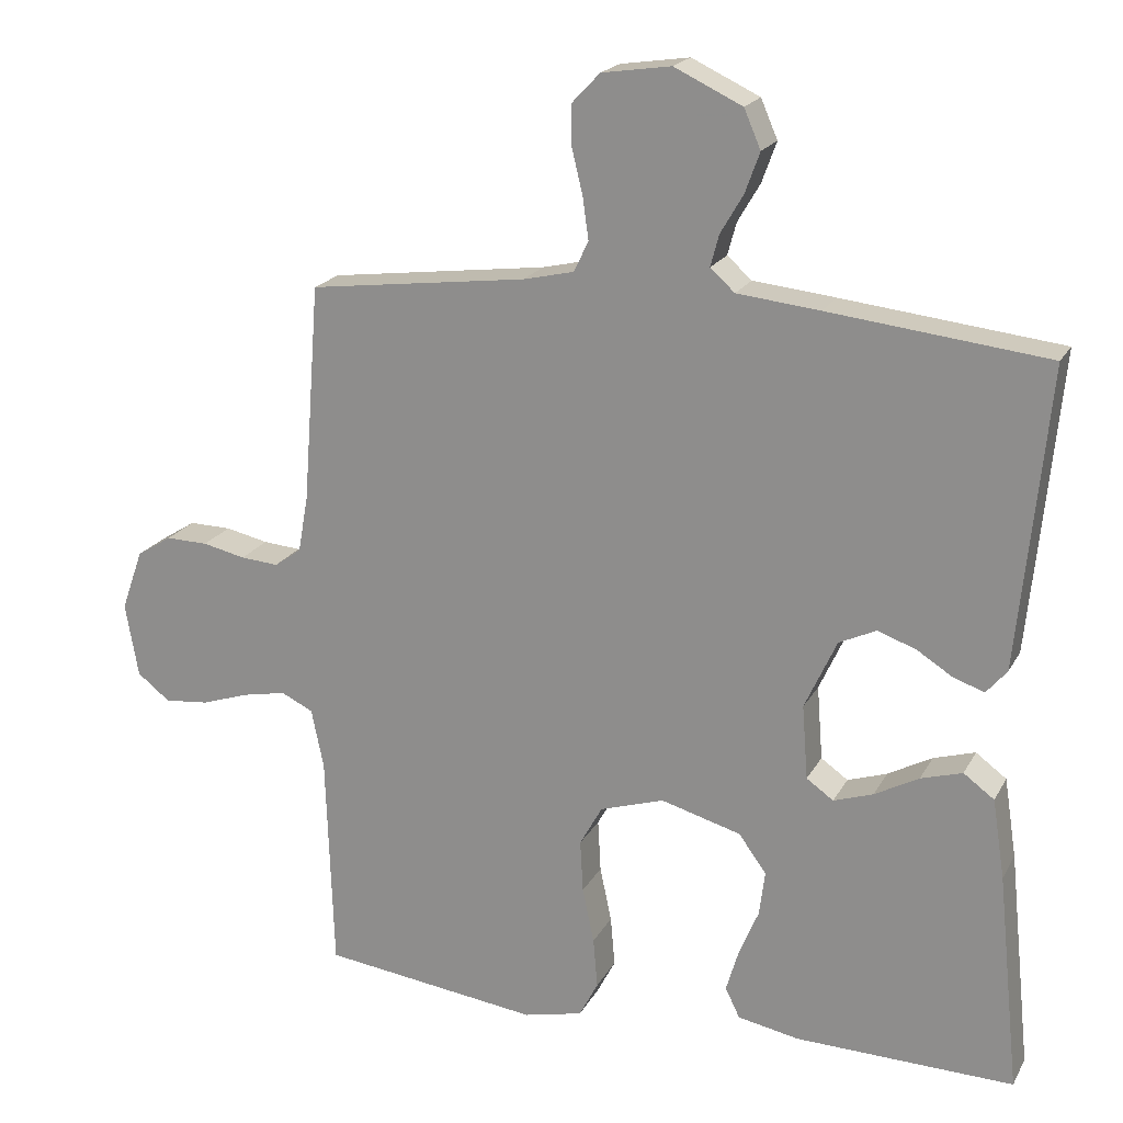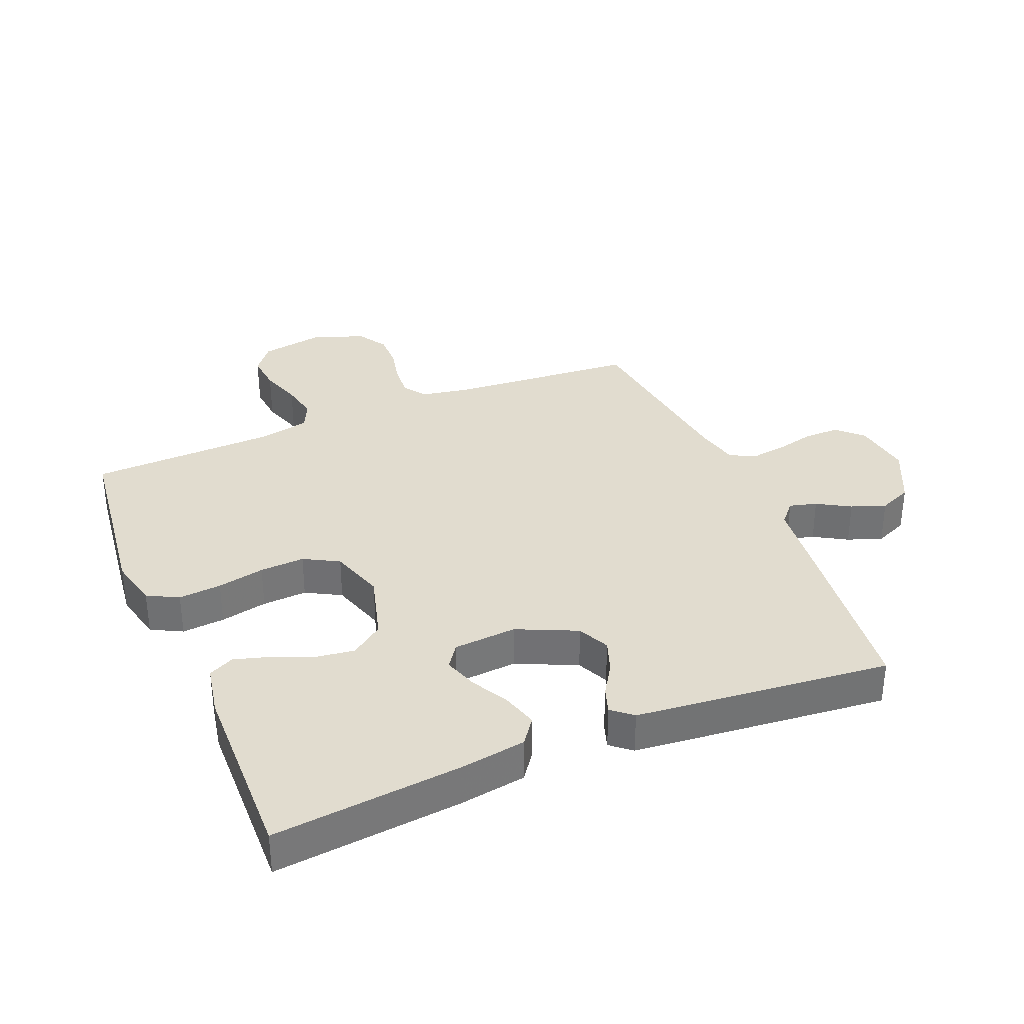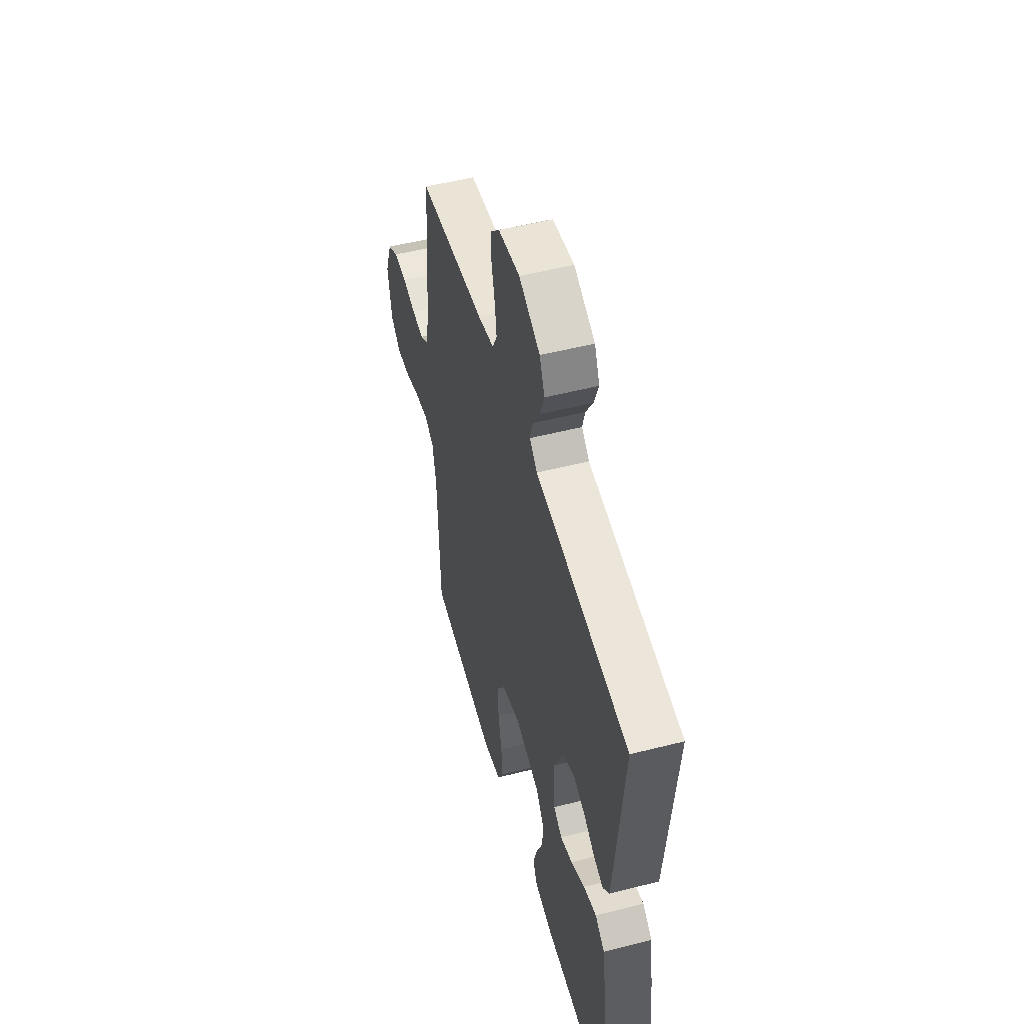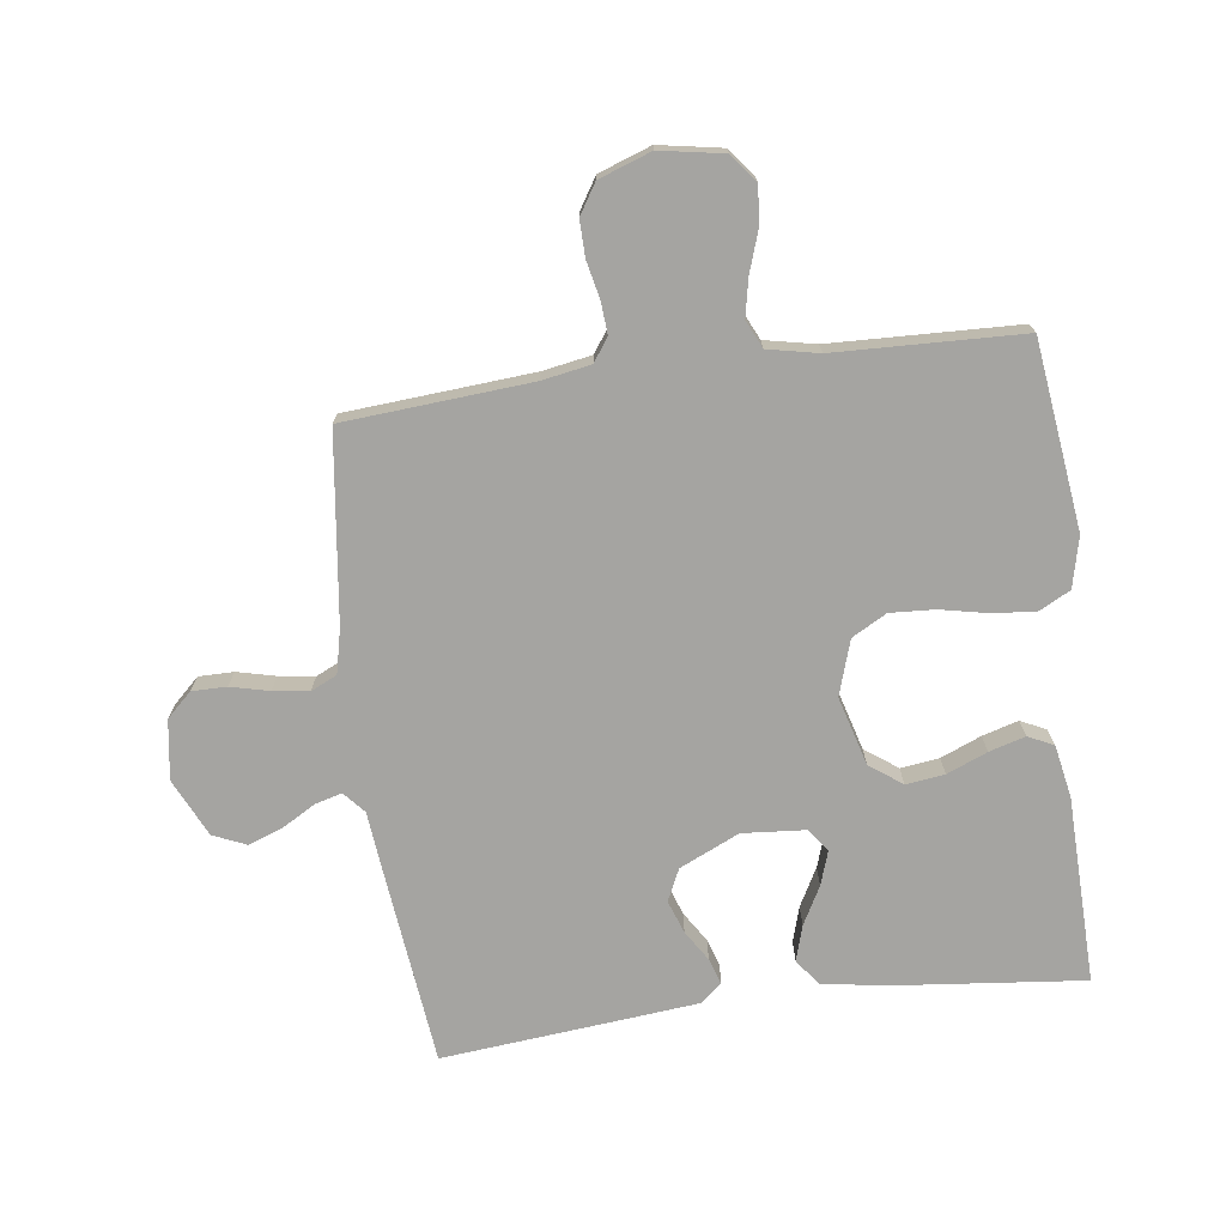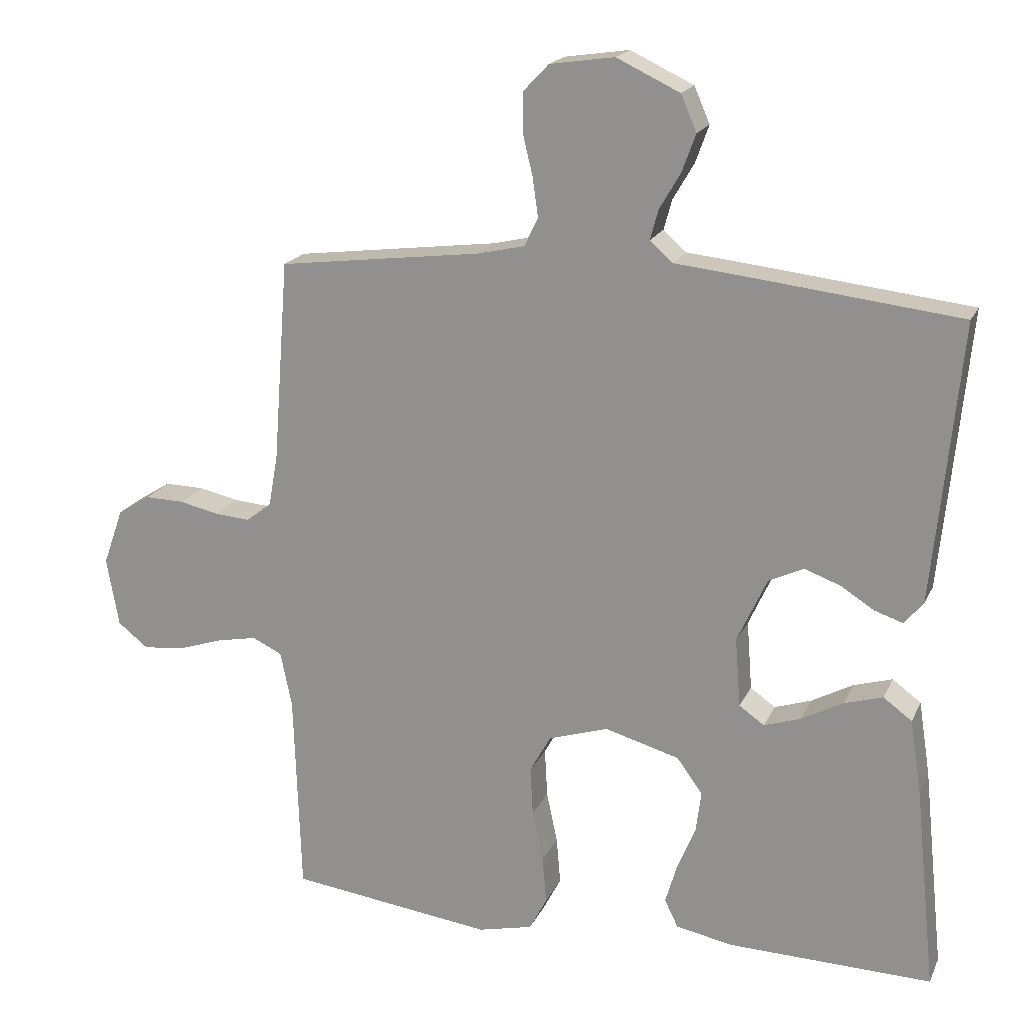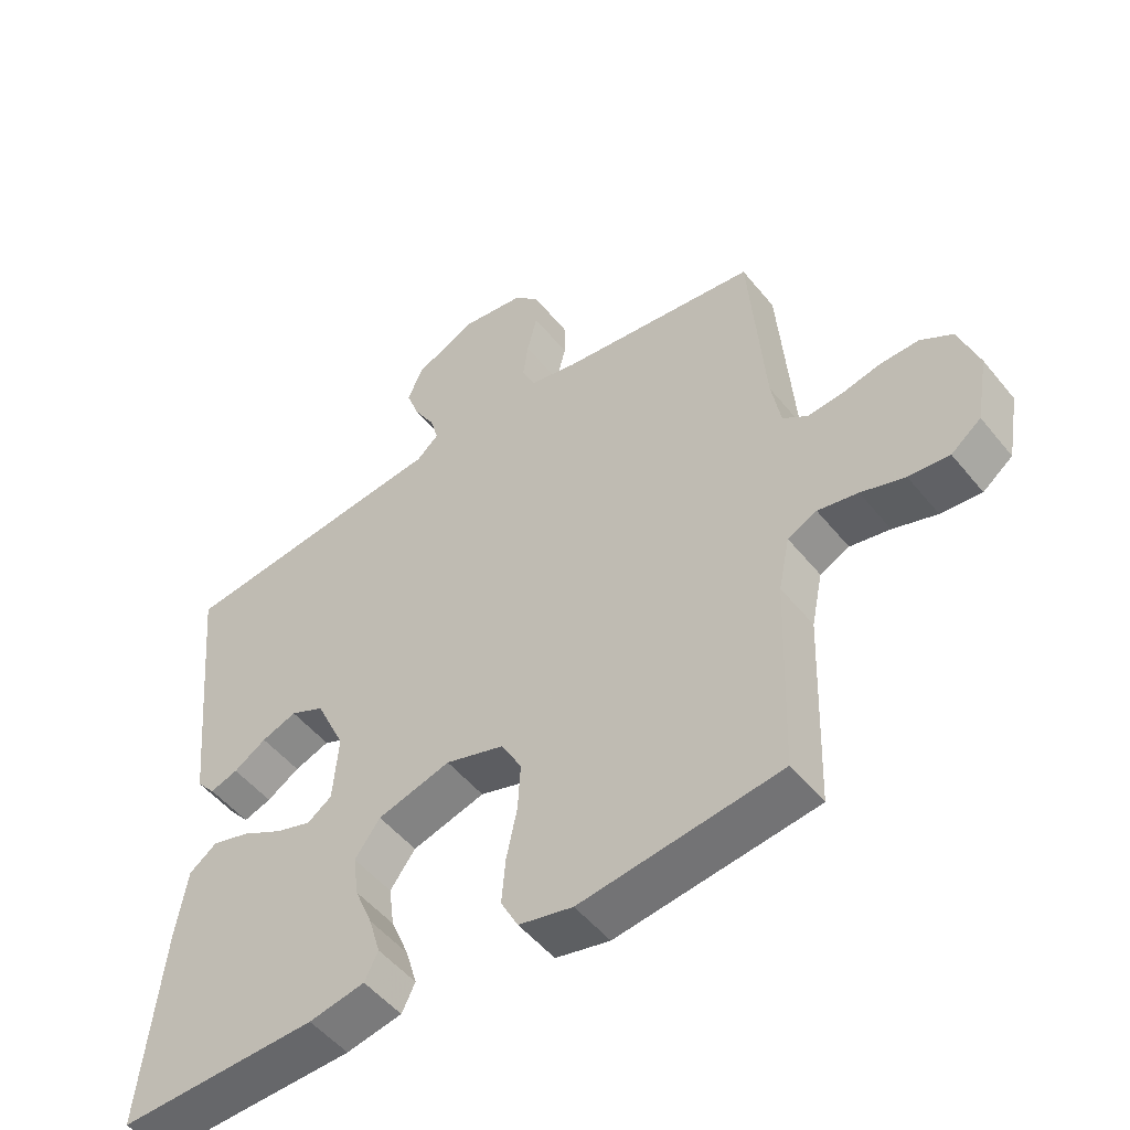
<metadata>
{"format":"obj","ext":"obj","renderer":"f3d","projection":"perspective","resolution":1024,"background":"white","views":[{"elev":19.9,"azim":-158.7,"up":"+Z"},{"elev":34.4,"azim":-112.5,"up":"+Y"},{"elev":52.2,"azim":-105.4,"up":"+Z"},{"elev":-73.3,"azim":97.5,"up":"+Y"},{"elev":18.9,"azim":-161.0,"up":"+Z"},{"elev":-51.1,"azim":37.6,"up":"+Z"}]}
</metadata>
<code>
v -0.5 0.07 0.5
v -0.2 0.07 0.534
v -0.087 0.07 0.546
v -0.053 0.07 0.576
v -0.065 0.07 0.62
v -0.096 0.07 0.673
v -0.116 0.07 0.728
v -0.093 0.07 0.781
v 0 0.07 0.825
v 0.095 0.07 0.811
v 0.133 0.07 0.771
v 0.133 0.07 0.715
v 0.118 0.07 0.653
v 0.11 0.07 0.596
v 0.13 0.07 0.554
v 0.2 0.07 0.538
v 0.5 0.07 0.5
v 0.523 0.07 0.2
v 0.537 0.07 0.122
v 0.574 0.07 0.096
v 0.626 0.07 0.1
v 0.685 0.07 0.113
v 0.743 0.07 0.114
v 0.791 0.07 0.084
v 0.821 0.07 0
v 0.803 0.07 -0.102
v 0.758 0.07 -0.137
v 0.697 0.07 -0.131
v 0.631 0.07 -0.109
v 0.571 0.07 -0.097
v 0.527 0.07 -0.118
v 0.51 0.07 -0.2
v 0.5 0.07 -0.5
v 0.2 0.07 -0.538
v 0.119 0.07 -0.519
v 0.093 0.07 -0.469
v 0.099 0.07 -0.4
v 0.115 0.07 -0.324
v 0.119 0.07 -0.252
v 0.088 0.07 -0.196
v 0 0.07 -0.168
v -0.11 0.07 -0.199
v -0.148 0.07 -0.251
v -0.14 0.07 -0.313
v -0.113 0.07 -0.378
v -0.096 0.07 -0.436
v -0.116 0.07 -0.477
v -0.2 0.07 -0.493
v -0.5 0.07 -0.5
v -0.469 0.07 -0.2
v -0.452 0.07 -0.091
v -0.41 0.07 -0.06
v -0.353 0.07 -0.077
v -0.292 0.07 -0.11
v -0.238 0.07 -0.128
v -0.201 0.07 -0.102
v -0.193 0.07 0
v -0.237 0.07 0.096
v -0.288 0.07 0.12
v -0.341 0.07 0.101
v -0.39 0.07 0.07
v -0.432 0.07 0.056
v -0.46 0.07 0.089
v -0.471 0.07 0.2
v -0.5 0 0.5
v -0.2 0 0.534
v -0.087 0 0.546
v -0.053 0 0.576
v -0.065 0 0.62
v -0.096 0 0.673
v -0.116 0 0.728
v -0.093 0 0.781
v 0 0 0.825
v 0.095 0 0.811
v 0.133 0 0.771
v 0.133 0 0.715
v 0.118 0 0.653
v 0.11 0 0.596
v 0.13 0 0.554
v 0.2 0 0.538
v 0.5 0 0.5
v 0.523 0 0.2
v 0.537 0 0.122
v 0.574 0 0.096
v 0.626 0 0.1
v 0.685 0 0.113
v 0.743 0 0.114
v 0.791 0 0.084
v 0.821 0 0
v 0.803 0 -0.102
v 0.758 0 -0.137
v 0.697 0 -0.131
v 0.631 0 -0.109
v 0.571 0 -0.097
v 0.527 0 -0.118
v 0.51 0 -0.2
v 0.5 0 -0.5
v 0.2 0 -0.538
v 0.119 0 -0.519
v 0.093 0 -0.469
v 0.099 0 -0.4
v 0.115 0 -0.324
v 0.119 0 -0.252
v 0.088 0 -0.196
v 0 0 -0.168
v -0.11 0 -0.199
v -0.148 0 -0.251
v -0.14 0 -0.313
v -0.113 0 -0.378
v -0.096 0 -0.436
v -0.116 0 -0.477
v -0.2 0 -0.493
v -0.5 0 -0.5
v -0.469 0 -0.2
v -0.452 0 -0.091
v -0.41 0 -0.06
v -0.353 0 -0.077
v -0.292 0 -0.11
v -0.238 0 -0.128
v -0.201 0 -0.102
v -0.193 0 0
v -0.237 0 0.096
v -0.288 0 0.12
v -0.341 0 0.101
v -0.39 0 0.07
v -0.432 0 0.056
v -0.46 0 0.089
v -0.471 0 0.2
f 1 2 3
f 64 1 3
f 63 64 3
f 62 63 3
f 61 62 3
f 60 61 3
f 59 60 3 4
f 58 59 4
f 57 58 4
f 56 57 4
f 52 53 54
f 51 52 54
f 50 51 54
f 49 50 54
f 48 49 54
f 47 48 54
f 46 47 54
f 45 46 54
f 44 45 54
f 43 44 54 55
f 42 43 55 56
f 36 37 38
f 35 36 38
f 34 35 38
f 33 34 38
f 32 33 38
f 31 32 38 39
f 30 31 39 40
f 27 28 29
f 26 27 29
f 25 26 29
f 24 25 29
f 23 24 29
f 22 23 29
f 21 22 29
f 20 21 29 30
f 30 40 41
f 20 30 41
f 19 20 41
f 16 17 18
f 42 56 4
f 41 42 4
f 19 41 4
f 18 19 4
f 16 18 4
f 15 16 4
f 11 12 13
f 10 11 13
f 9 10 13
f 8 9 13
f 7 8 13
f 6 7 13
f 5 6 13
f 14 15 4 5
f 5 13 14
f 67 66 65
f 67 65 128
f 67 128 127
f 67 127 126
f 67 126 125
f 67 125 124
f 68 67 124 123
f 68 123 122
f 68 122 121
f 68 121 120
f 118 117 116
f 118 116 115
f 118 115 114
f 118 114 113
f 118 113 112
f 118 112 111
f 118 111 110
f 118 110 109
f 118 109 108
f 119 118 108 107
f 120 119 107 106
f 102 101 100
f 102 100 99
f 102 99 98
f 102 98 97
f 102 97 96
f 103 102 96 95
f 104 103 95 94
f 93 92 91
f 93 91 90
f 93 90 89
f 93 89 88
f 93 88 87
f 93 87 86
f 93 86 85
f 94 93 85 84
f 105 104 94
f 105 94 84
f 105 84 83
f 82 81 80
f 68 120 106
f 68 106 105
f 68 105 83
f 68 83 82
f 68 82 80
f 68 80 79
f 77 76 75
f 77 75 74
f 77 74 73
f 77 73 72
f 77 72 71
f 77 71 70
f 77 70 69
f 69 68 79 78
f 78 77 69
f 1 65 66 2
f 2 66 67 3
f 3 67 68 4
f 4 68 69 5
f 5 69 70 6
f 6 70 71 7
f 7 71 72 8
f 8 72 73 9
f 9 73 74 10
f 10 74 75 11
f 11 75 76 12
f 12 76 77 13
f 13 77 78 14
f 14 78 79 15
f 15 79 80 16
f 16 80 81 17
f 17 81 82 18
f 18 82 83 19
f 19 83 84 20
f 20 84 85 21
f 21 85 86 22
f 22 86 87 23
f 23 87 88 24
f 24 88 89 25
f 25 89 90 26
f 26 90 91 27
f 27 91 92 28
f 28 92 93 29
f 29 93 94 30
f 30 94 95 31
f 31 95 96 32
f 32 96 97 33
f 33 97 98 34
f 34 98 99 35
f 35 99 100 36
f 36 100 101 37
f 37 101 102 38
f 38 102 103 39
f 39 103 104 40
f 40 104 105 41
f 41 105 106 42
f 42 106 107 43
f 43 107 108 44
f 44 108 109 45
f 45 109 110 46
f 46 110 111 47
f 47 111 112 48
f 48 112 113 49
f 49 113 114 50
f 50 114 115 51
f 51 115 116 52
f 52 116 117 53
f 53 117 118 54
f 54 118 119 55
f 55 119 120 56
f 56 120 121 57
f 57 121 122 58
f 58 122 123 59
f 59 123 124 60
f 60 124 125 61
f 61 125 126 62
f 62 126 127 63
f 63 127 128 64
f 64 128 65 1

</code>
